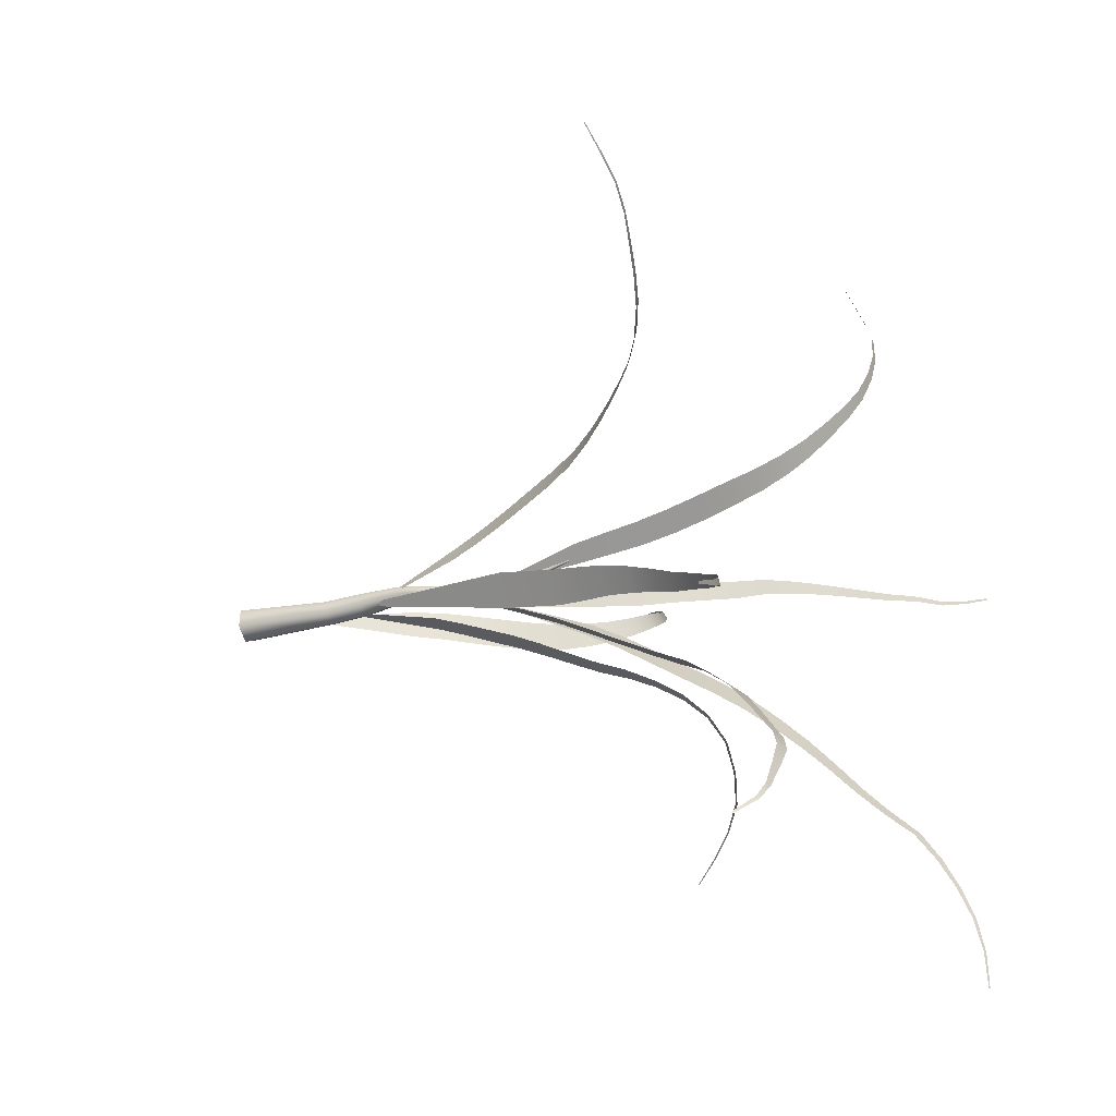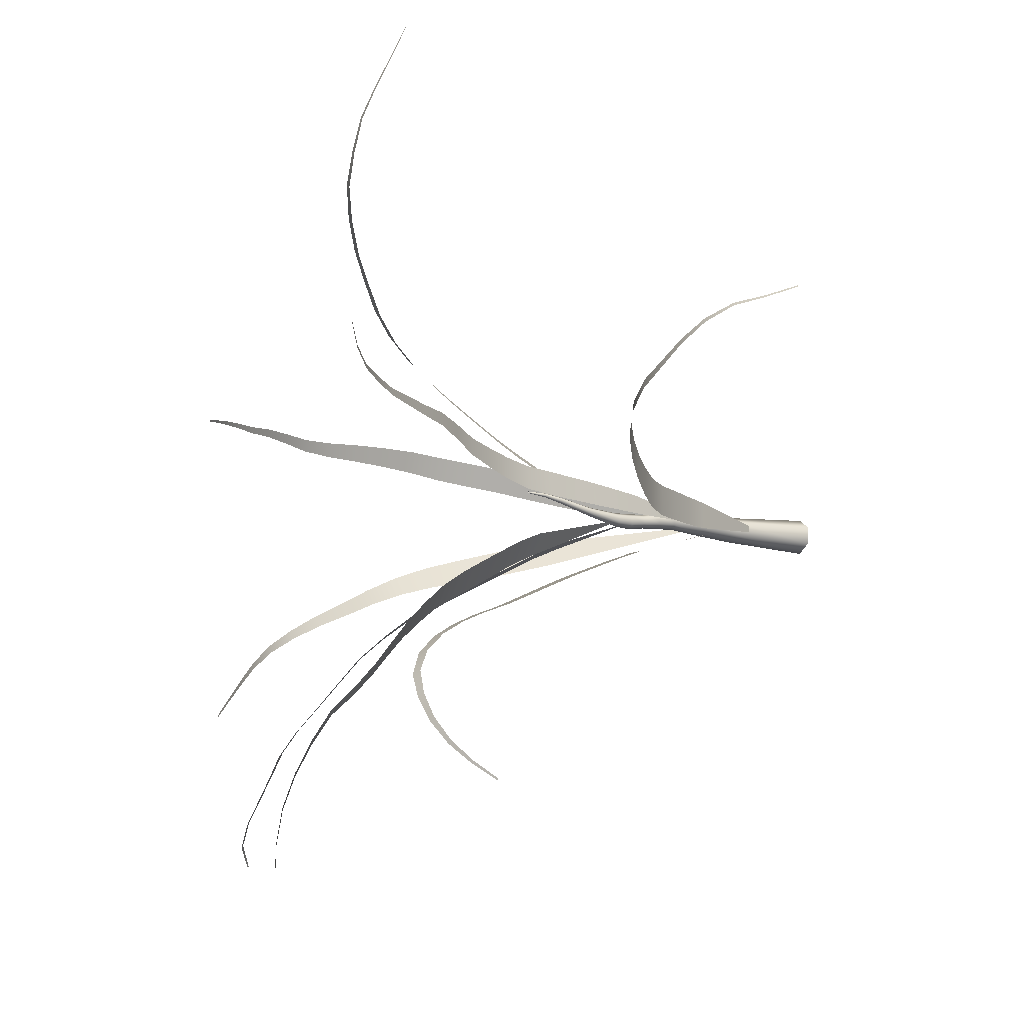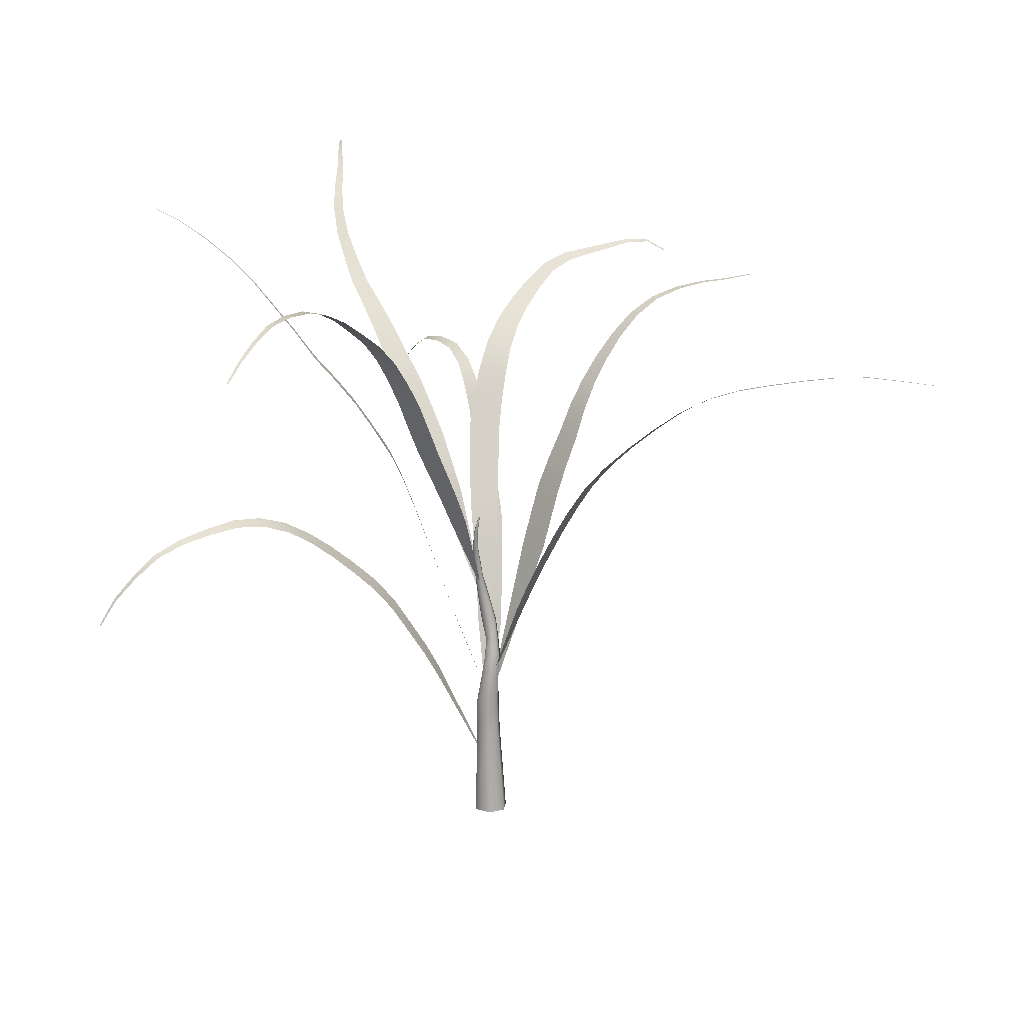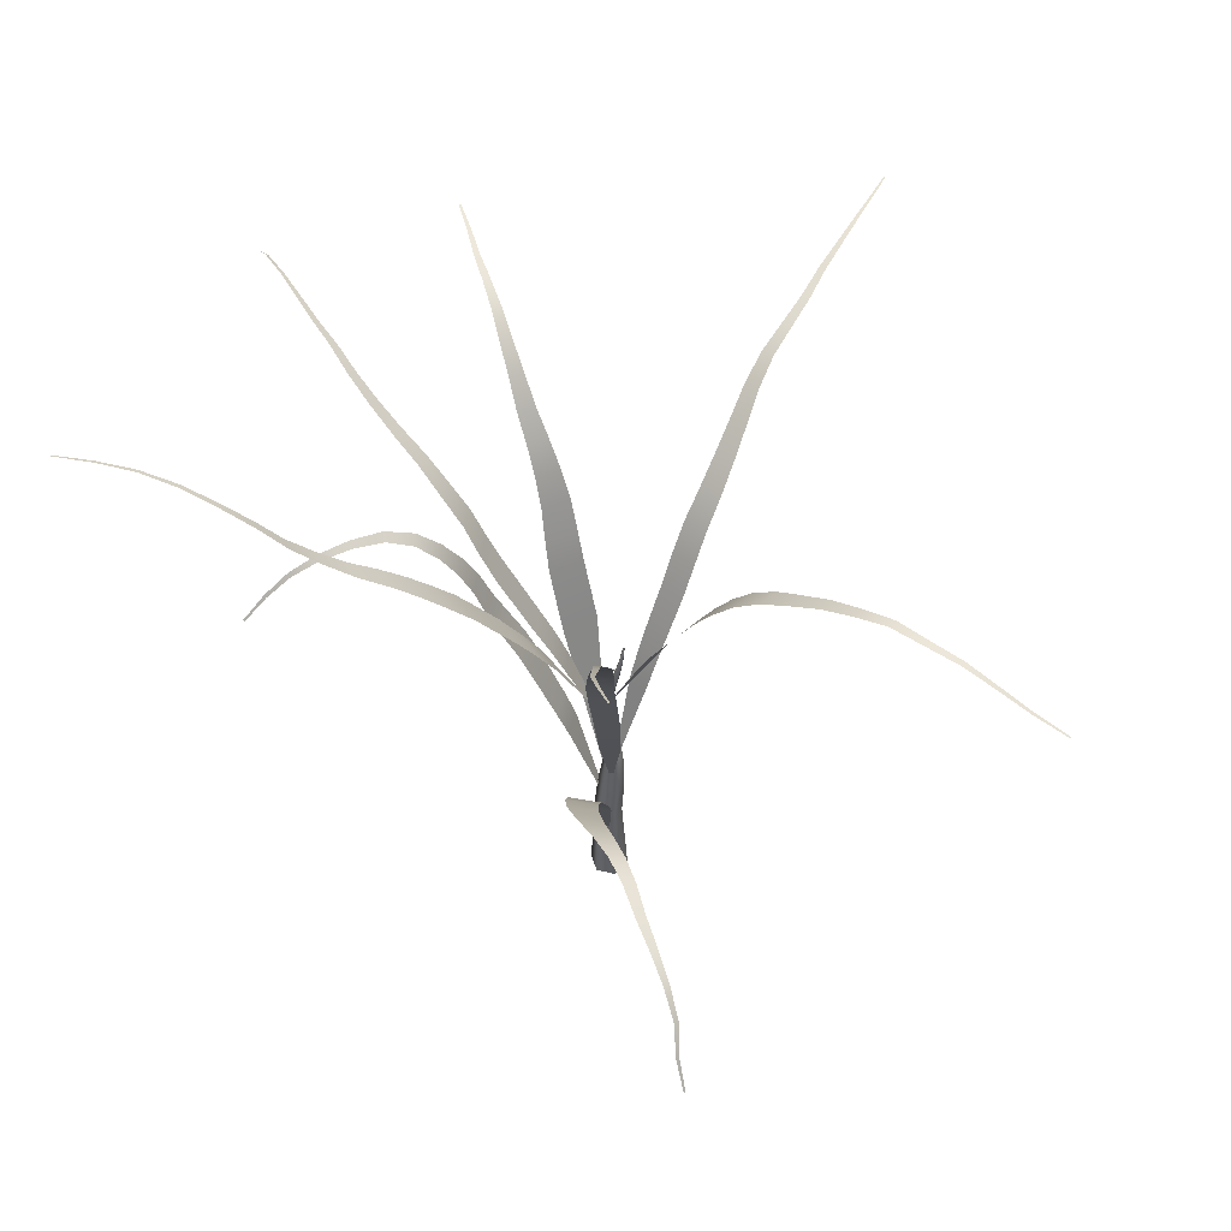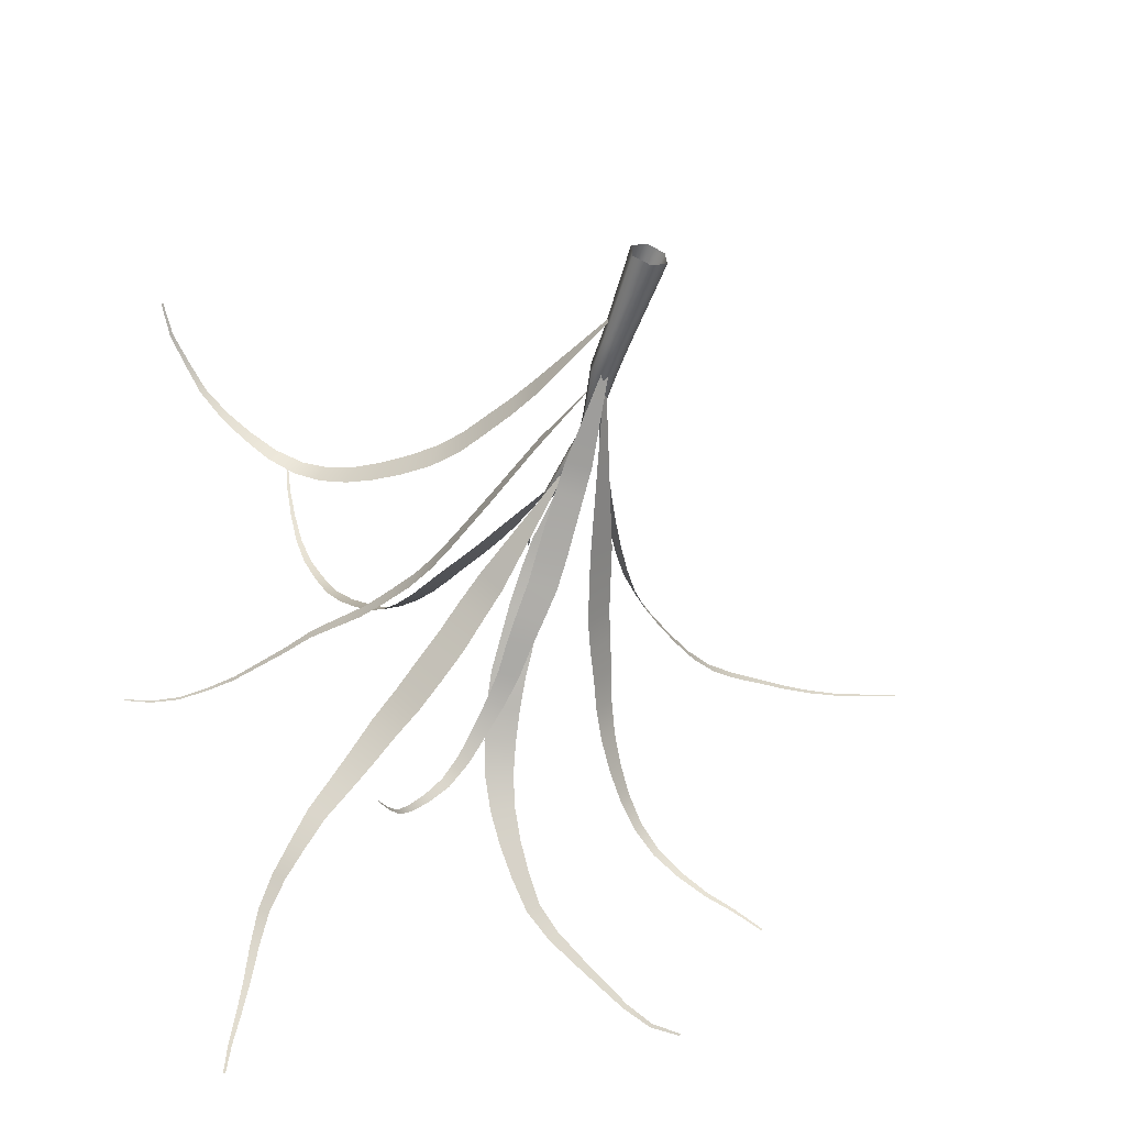
<metadata>
{"format":"obj","ext":"obj","renderer":"f3d","projection":"perspective","resolution":1024,"background":"white","views":[{"elev":-28.2,"azim":110.5,"up":"+Z"},{"elev":-11.5,"azim":-117.1,"up":"+Z"},{"elev":16.6,"azim":1.0,"up":"+Y"},{"elev":49.9,"azim":-78.4,"up":"+Y"},{"elev":-54.2,"azim":-16.7,"up":"+Z"}]}
</metadata>
<code>
v -0.4266 1.059 0.1013
v -0.00977 0.2161 -0.002182
v -0.4271 1.059 -0.1057
v -0.5431 1.264 -0.1125
v -0.5437 1.265 0.1099
v -0.6736 1.46 -0.121
v -0.6752 1.462 0.1115
v -0.8081 1.66 -0.1248
v -0.8041 1.655 0.1106
v -0.9692 1.846 -0.1053
v -0.9496 1.825 0.1225
v -1.145 2.014 -0.0523
v -1.109 1.978 0.1558
v -1.315 2.172 0.03014
v -1.27 2.128 0.2119
v -1.486 2.315 0.129
v -1.436 2.269 0.2822
v -1.661 2.436 0.248
v -1.609 2.39 0.3728
v -1.846 2.515 0.38
v -0.00977 0.2161 -0.002347
v -1.795 2.473 0.4803
v -2.045 2.534 0.5105
v -1.998 2.498 0.5908
v -2.248 2.496 0.6313
v -2.205 2.468 0.6942
v -2.441 2.446 0.7616
v -2.403 2.424 0.8097
v -2.624 2.359 0.8855
v -2.593 2.344 0.9213
v -2.782 2.218 0.9845
v -2.758 2.205 1.011
v -2.933 2.043 1.031
v -2.916 2.035 1.049
v -3.049 1.844 1.105
v -3.037 1.841 1.116
v -0.1066 1.438 -0.2679
v -0.01878 0.5763 -0.001704
v 0.08631 1.443 -0.2598
v 0.08801 1.656 -0.3411
v -0.1191 1.648 -0.3492
v 0.09035 2.074 -0.5158
v -0.129 2.067 -0.5251
v 0.08174 2.286 -0.6142
v -0.1315 2.267 -0.6173
v 0.04702 2.493 -0.7116
v -0.1512 2.468 -0.7108
v 0.01226 2.694 -0.804
v -0.1661 2.677 -0.8056
v -0.01385 2.906 -0.8879
v -0.1686 2.886 -0.8874
v -0.06632 3.111 -0.9854
v -0.1349 3.3 -1.099
v -0.1963 3.083 -0.9772
v -0.01864 0.5763 -0.001696
v -0.2421 3.27 -1.089
v -0.213 3.46 -1.249
v -0.2979 3.427 -1.232
v -0.3234 3.561 -1.43
v -0.3855 3.527 -1.403
v -0.457 3.578 -1.619
v -0.5011 3.55 -1.589
v -0.5867 3.543 -1.803
v -0.6184 3.521 -1.776
v -0.6886 3.439 -1.978
v -0.7104 3.424 -1.955
v -0.791 3.297 -2.126
v -0.8048 3.289 -2.107
v -0.9013 3.139 -2.253
v -0.9092 3.135 -2.242
v 0.2877 1.68 0.08713
v -0.006349 0.9711 0.02116
v 0.2199 1.678 0.221
v 0.31 1.91 0.2821
v 0.3861 1.914 0.1332
v 0.4076 2.138 0.3476
v 0.4897 2.143 0.1878
v 0.5136 2.365 0.4143
v 0.5973 2.367 0.2461
v 0.6313 2.59 0.4693
v 0.7135 2.587 0.2976
v 0.763 2.804 0.5237
v 0.8431 2.8 0.3563
v 0.9207 3 0.5891
v 0.9919 2.992 0.4312
v 1.104 3.178 0.6432
v 1.162 3.165 0.4992
v 1.3 3.343 0.6899
v 1.346 3.329 0.5634
v 1.503 3.495 0.7323
v 1.543 3.482 0.6244
v -0.006397 0.9711 0.02125
v 1.717 3.617 0.7918
v 1.755 3.609 0.7027
v 1.94 3.707 0.8808
v 1.972 3.7 0.8072
v 2.177 3.77 0.9644
v 2.2 3.764 0.9029
v 2.421 3.822 1.029
v 2.438 3.816 0.9799
v 2.66 3.868 1.108
v 2.674 3.863 1.07
v 2.906 3.889 1.181
v 2.915 3.886 1.152
v 3.156 3.875 1.243
v 3.161 3.873 1.222
v 3.41 3.855 1.301
v 3.413 3.854 1.288
v 0.276 2.106 -0.386
v -0.02041 0.7675 0.01266
v 0.4425 2.112 -0.1777
v 0.559 2.555 -0.295
v 0.3966 2.555 -0.5024
v 0.6303 2.769 -0.3513
v 0.4817 2.779 -0.5471
v 0.7095 2.989 -0.4147
v 0.573 2.991 -0.5882
v 0.7771 3.209 -0.497
v 0.6554 3.201 -0.6458
v 0.8603 3.41 -0.5956
v 0.7555 3.403 -0.7218
v 0.9604 3.593 -0.7048
v 0.8752 3.591 -0.8134
v 1.08 3.769 -0.8042
v -0.02028 0.7675 0.01283
v 1.012 3.773 -0.8962
v 1.22 3.925 -0.9126
v 1.167 3.93 -0.9895
v 1.39 4.043 -1.023
v 1.351 4.048 -1.086
v 1.584 4.105 -1.145
v 1.555 4.11 -1.195
v 1.785 4.133 -1.268
v 1.764 4.137 -1.306
v 1.996 4.142 -1.376
v 1.983 4.144 -1.402
v 2.207 4.159 -1.497
v 2.198 4.16 -1.513
v -0.2715 1.576 0.1372
v -0.01656 0.864 0.01806
v -0.2943 1.574 -0.01167
v -0.4587 2.055 -0.01418
v -0.4331 2.062 0.1642
v -0.6304 2.535 -0.01513
v -0.6041 2.543 0.1739
v -0.7226 2.778 -0.008929
v -0.6941 2.777 0.175
v -0.8269 3.013 0.02677
v -0.7975 3.004 0.1979
v -0.9552 3.229 0.06837
v -0.9292 3.221 0.2219
v -1.093 3.444 0.1138
v -1.066 3.431 0.2463
v -1.236 3.643 0.1861
v -1.214 3.631 0.2994
v -1.537 4.037 0.2502
v -1.851 4.439 0.2834
v -1.53 4.039 0.3306
v -0.01658 0.864 0.01796
v -1.392 3.832 0.2313
v -1.38 3.829 0.328
v -1.844 4.438 0.3355
v -2.02 4.625 0.3215
v -2.015 4.624 0.3621
v -2.21 4.794 0.3477
v -2.204 4.792 0.3776
v -2.4 4.947 0.4267
v -2.394 4.943 0.4466
v -2.599 5.073 0.5333
v -2.594 5.071 0.5451
v -0.1417 2.144 -0.2597
v -0.00082 1.461 -0.01041
v 0.051 2.139 -0.2937
v 0.05186 2.361 -0.3944
v -0.1631 2.37 -0.3586
v 0.05421 2.575 -0.5079
v -0.1768 2.591 -0.4724
v 0.06262 3 -0.7373
v -0.1817 3.031 -0.707
v 0.08244 3.205 -0.8512
v -0.1541 3.252 -0.8312
v 0.1133 3.412 -0.9628
v -0.1049 3.469 -0.9514
v 0.1506 3.594 -1.106
v -0.04091 3.661 -1.109
v 0.2117 3.758 -1.261
v 0.05181 3.831 -1.278
v 0.2933 3.89 -1.44
v 0.1628 3.96 -1.466
v 0.3935 4.014 -1.62
v 0.2881 4.078 -1.649
v 0.5084 4.13 -1.791
v 0.8315 4.219 -2.126
v 1.185 4.261 -2.46
v 0.793 4.263 -2.163
v -0.00064 1.461 -0.01044
v 0.4302 4.19 -1.828
v 0.6629 4.198 -1.955
v 0.61 4.251 -1.996
v 1.165 4.286 -2.484
v 1.361 4.239 -2.625
v 1.351 4.256 -2.644
v 1.523 4.127 -2.775
v 1.518 4.137 -2.788
v -0.1848 2.463 0.3124
v -0.06537 1.789 -0.003194
v -0.3208 2.458 0.2166
v -0.4011 2.68 0.2916
v -0.2511 2.691 0.4
v -0.4874 2.903 0.3736
v -0.3251 2.912 0.4889
v -0.5679 3.124 0.4716
v -0.3952 3.125 0.5881
v -0.6353 3.345 0.5785
v -0.4582 3.339 0.6932
v -0.6956 3.559 0.6931
v -0.5231 3.554 0.8053
v -0.7662 3.766 0.8169
v -0.605 3.76 0.9213
v -0.8379 3.958 0.9635
v -0.6918 3.95 1.055
v -0.9202 4.124 1.134
v -0.7925 4.116 1.212
v -1.015 4.259 1.323
v -0.9054 4.252 1.389
v -1.109 4.386 1.519
v -0.06548 1.789 -0.003268
v -1.016 4.379 1.573
v -1.21 4.486 1.728
v -1.131 4.478 1.77
v -1.3 4.549 1.953
v -1.235 4.542 1.986
v -1.412 4.561 2.177
v -1.36 4.555 2.202
v -1.502 4.54 2.411
v -1.46 4.536 2.427
v -1.583 4.468 2.638
v -1.551 4.466 2.648
v -1.653 4.38 2.862
v -1.63 4.378 2.868
v -1.705 4.288 3.095
v -1.691 4.287 3.098
v -0.417 2.525 -0.2771
v -0.02658 1.597 -0.01833
v -0.2522 2.523 -0.4285
v -0.3303 2.741 -0.5341
v -0.5104 2.751 -0.3752
v -0.4109 2.956 -0.6562
v -0.5989 2.966 -0.4897
v -0.5097 3.169 -0.773
v -0.6979 3.174 -0.6015
v -0.6119 3.381 -0.8863
v -0.7936 3.383 -0.7172
v -0.7308 3.578 -0.9987
v -0.9036 3.585 -0.8444
v -0.8427 3.764 -1.132
v -1.002 3.777 -0.998
v -0.9642 3.943 -1.273
v -1.103 3.956 -1.157
v -1.087 4.109 -1.421
v -1.211 4.127 -1.33
v -1.181 4.276 -1.588
v -1.288 4.296 -1.517
v -1.269 4.456 -1.749
v -0.02643 1.597 -0.01846
v -1.359 4.475 -1.694
v -1.325 4.643 -1.907
v -1.401 4.67 -1.871
v -1.346 4.789 -2.112
v -1.408 4.816 -2.092
v -1.357 4.913 -2.336
v -1.405 4.936 -2.324
v -1.378 5.011 -2.574
v -1.414 5.029 -2.566
v -1.408 5.066 -2.824
v -1.433 5.078 -2.82
v -1.426 5.077 -3.086
v -1.441 5.084 -3.085
v 0.07693 0.5501 -0.05352
v 0.1278 -0.1528 -0.0651
v -0.01376 0.5489 -0.1094
v 0.007422 -0.1523 -0.1416
v -0.1052 0.5412 -0.05988
v -0.1174 -0.152 -0.07624
v -0.1097 0.5348 0.04287
v -0.1247 -0.152 0.06352
v -0.02286 0.5361 0.09603
v -0.007227 -0.1525 0.1379
v 0.06443 0.5434 0.04881
v 0.1144 -0.1528 0.07429
v -0.01643 0.8262 -0.08504
v -0.1062 0.8269 -0.03733
v -0.1089 0.8205 0.06285
v 0.06842 0.819 -0.03004
v -0.02485 0.8137 0.1113
v 0.05869 0.813 0.06694
v 0.007991 1.094 -0.04709
v 0.06727 1.089 -0.007968
v -0.05743 1.102 -0.01471
v -0.06116 1.104 0.06053
v 0.003002 1.099 0.1011
v 0.06873 1.091 0.0647
v 0.02011 1.228 -0.05169
v 0.08134 1.23 -0.01633
v -0.03895 1.233 -0.0175
v -0.04068 1.239 0.04928
v 0.01649 1.24 0.08186
v 0.07128 1.236 0.05018
v 0.01443 1.365 -0.0588
v 0.06549 1.374 -0.02833
v -0.03581 1.364 -0.02864
v -0.03369 1.371 0.02607
v 0.01113 1.379 0.05244
v 0.05714 1.38 0.0275
v -0.006576 1.504 -0.08141
v 0.04734 1.517 -0.04788
v -0.06229 1.497 -0.04898
v -0.06221 1.501 0.01465
v -0.009091 1.513 0.04242
v 0.04123 1.52 0.01312
v -0.03657 1.646 -0.07628
v 0.01102 1.656 -0.04738
v -0.08448 1.635 -0.04811
v -0.08411 1.634 0.008237
v -0.03671 1.644 0.03332
v 0.005391 1.654 0.005616
v -0.09175 1.922 -0.02327
v -0.06042 1.924 -0.00686
v -0.1199 1.914 -0.005336
v -0.1188 1.908 0.02769
v -0.08954 1.91 0.04276
v -0.06346 1.917 0.02617
v -0.1188 2.191 0.04812
v -0.09795 2.188 0.05907
v -0.1388 2.188 0.06064
v -0.1374 2.183 0.08344
v -0.1169 2.18 0.09279
v -0.0984 2.183 0.08122
v -0.1114 2.324 0.08617
v -0.09753 2.321 0.09301
v -0.1244 2.324 0.09488
v -0.1236 2.321 0.1103
v -0.1098 2.318 0.1164
v -0.0979 2.318 0.1078
v -0.08449 2.457 0.1112
v -0.07861 2.455 0.1141
v -0.09015 2.458 0.115
v -0.08972 2.457 0.122
v -0.08349 2.456 0.125
v -0.07784 2.455 0.1209
f 3 1 2 21
f 4 5 1 3
f 6 7 5 4
f 8 9 7 6
f 10 11 9 8
f 12 13 11 10
f 14 15 13 12
f 16 17 15 14
f 18 19 17 16
f 20 22 19 18
f 23 24 22 20
f 25 26 24 23
f 27 28 26 25
f 29 30 28 27
f 31 32 30 29
f 33 34 32 31
f 35 36 34 33
f 39 37 38 55
f 40 41 37 39
f 42 43 41 40
f 44 45 43 42
f 46 47 45 44
f 48 49 47 46
f 50 51 49 48
f 52 54 51 50
f 53 56 54 52
f 57 58 56 53
f 59 60 58 57
f 61 62 60 59
f 63 64 62 61
f 65 66 64 63
f 67 68 66 65
f 69 70 68 67
f 73 71 72 92
f 74 75 71 73
f 76 77 75 74
f 78 79 77 76
f 80 81 79 78
f 82 83 81 80
f 84 85 83 82
f 86 87 85 84
f 88 89 87 86
f 90 91 89 88
f 93 94 91 90
f 95 96 94 93
f 97 98 96 95
f 99 100 98 97
f 101 102 100 99
f 103 104 102 101
f 105 106 104 103
f 107 108 106 105
f 111 109 110 125
f 112 113 109 111
f 114 115 113 112
f 116 117 115 114
f 118 119 117 116
f 120 121 119 118
f 122 123 121 120
f 124 126 123 122
f 127 128 126 124
f 129 130 128 127
f 131 132 130 129
f 133 134 132 131
f 135 136 134 133
f 137 138 136 135
f 141 139 140 159
f 142 143 139 141
f 144 145 143 142
f 146 147 145 144
f 148 149 147 146
f 150 151 149 148
f 152 153 151 150
f 154 155 153 152
f 160 161 155 154
f 156 158 161 160
f 157 162 158 156
f 163 164 162 157
f 165 166 164 163
f 167 168 166 165
f 169 170 168 167
f 173 171 172 196
f 174 175 171 173
f 176 177 175 174
f 178 179 177 176
f 180 181 179 178
f 182 183 181 180
f 184 185 183 182
f 186 187 185 184
f 188 189 187 186
f 190 191 189 188
f 192 197 191 190
f 198 199 197 192
f 193 195 199 198
f 194 200 195 193
f 201 202 200 194
f 203 204 202 201
f 207 205 206 227
f 208 209 205 207
f 210 211 209 208
f 212 213 211 210
f 214 215 213 212
f 216 217 215 214
f 218 219 217 216
f 220 221 219 218
f 222 223 221 220
f 224 225 223 222
f 226 228 225 224
f 229 230 228 226
f 231 232 230 229
f 233 234 232 231
f 235 236 234 233
f 237 238 236 235
f 239 240 238 237
f 241 242 240 239
f 245 243 244 265
f 246 247 243 245
f 248 249 247 246
f 250 251 249 248
f 252 253 251 250
f 254 255 253 252
f 256 257 255 254
f 258 259 257 256
f 260 261 259 258
f 262 263 261 260
f 264 266 263 262
f 267 268 266 264
f 269 270 268 267
f 271 272 270 269
f 273 274 272 271
f 275 276 274 273
f 277 278 276 275
f 281 279 280 282
f 283 281 282 284
f 285 283 284 286
f 287 285 286 288
f 289 287 288 290
f 279 289 290 280
f 291 294 279 281
f 292 291 281 283
f 293 292 283 285
f 295 293 285 287
f 296 295 287 289
f 294 296 289 279
f 297 298 294 291
f 299 297 291 292
f 300 299 292 293
f 301 300 293 295
f 302 301 295 296
f 298 302 296 294
f 303 304 298 297
f 305 303 297 299
f 306 305 299 300
f 307 306 300 301
f 308 307 301 302
f 304 308 302 298
f 309 310 304 303
f 311 309 303 305
f 312 311 305 306
f 313 312 306 307
f 314 313 307 308
f 310 314 308 304
f 315 316 310 309
f 317 315 309 311
f 318 317 311 312
f 319 318 312 313
f 320 319 313 314
f 316 320 314 310
f 321 322 316 315
f 323 321 315 317
f 324 323 317 318
f 325 324 318 319
f 326 325 319 320
f 322 326 320 316
f 327 328 322 321
f 329 327 321 323
f 330 329 323 324
f 331 330 324 325
f 332 331 325 326
f 328 332 326 322
f 333 334 328 327
f 335 333 327 329
f 336 335 329 330
f 337 336 330 331
f 338 337 331 332
f 334 338 332 328
f 339 340 334 333
f 341 339 333 335
f 342 341 335 336
f 343 342 336 337
f 344 343 337 338
f 340 344 338 334
f 345 346 340 339
f 347 345 339 341
f 348 347 341 342
f 349 348 342 343
f 350 349 343 344
f 346 350 344 340

</code>
